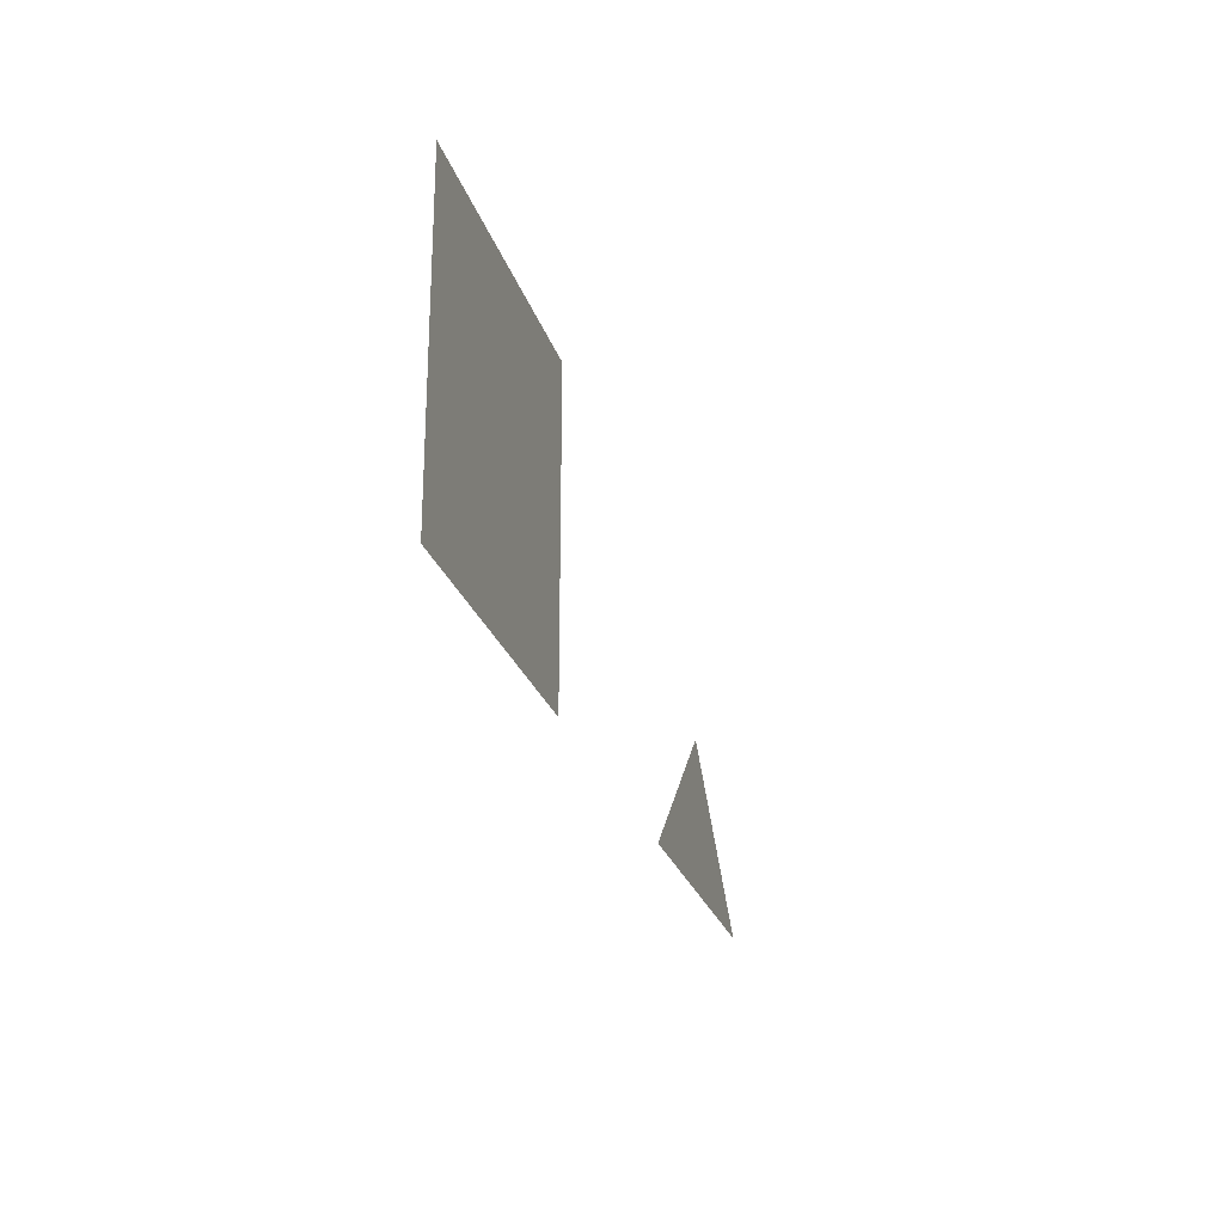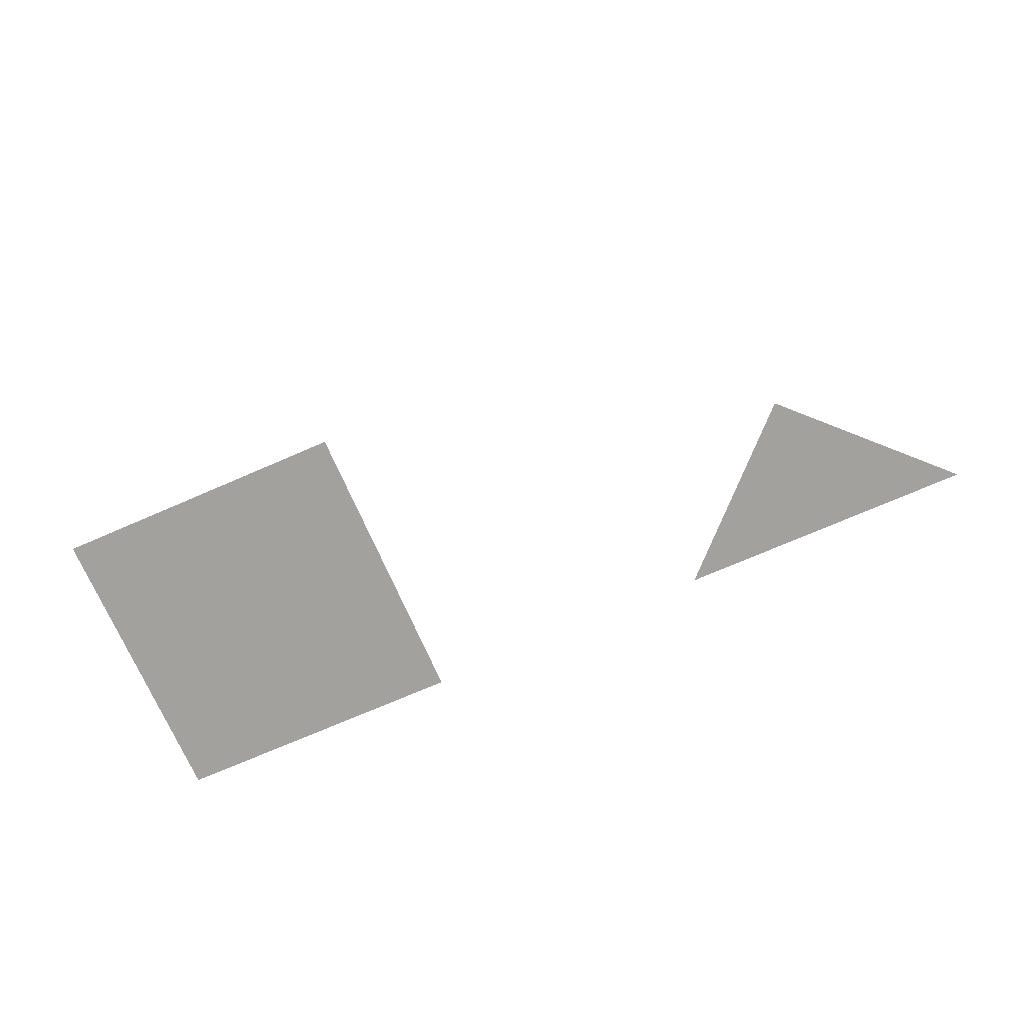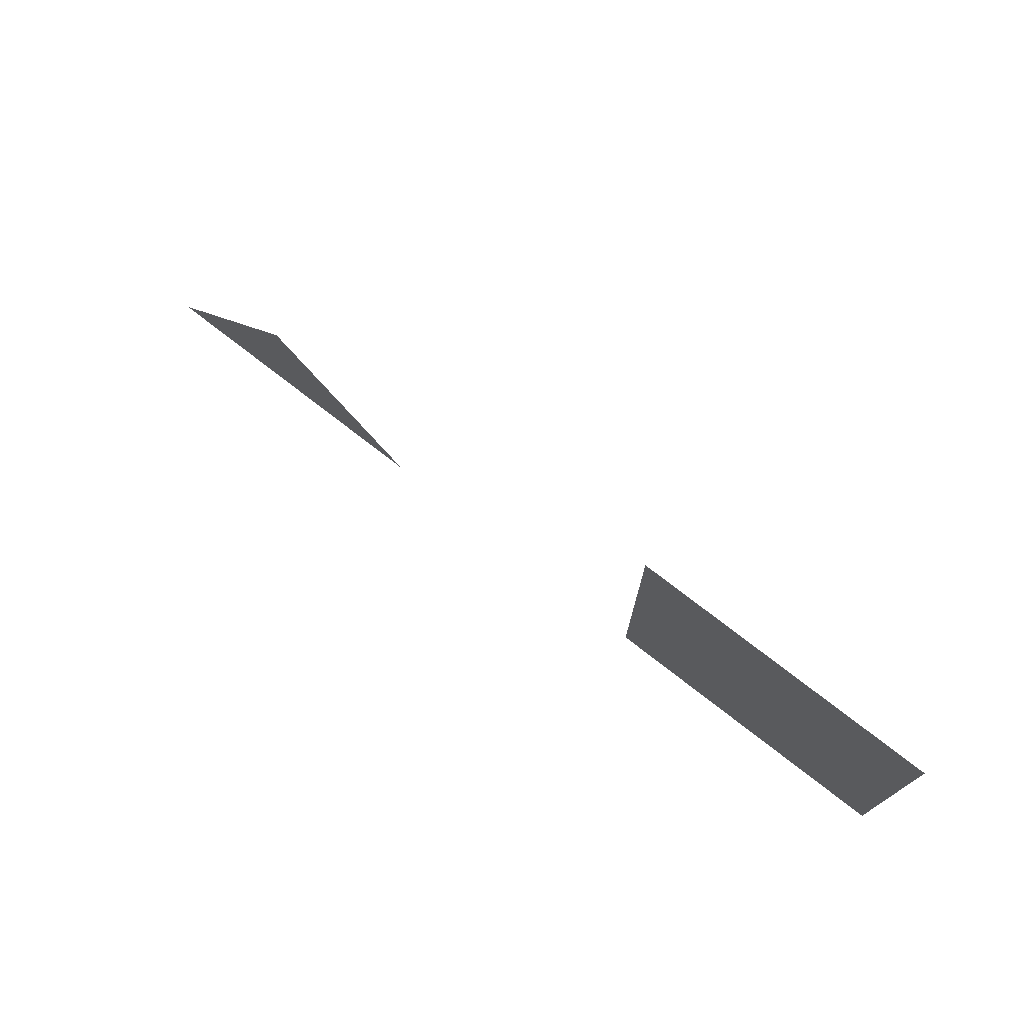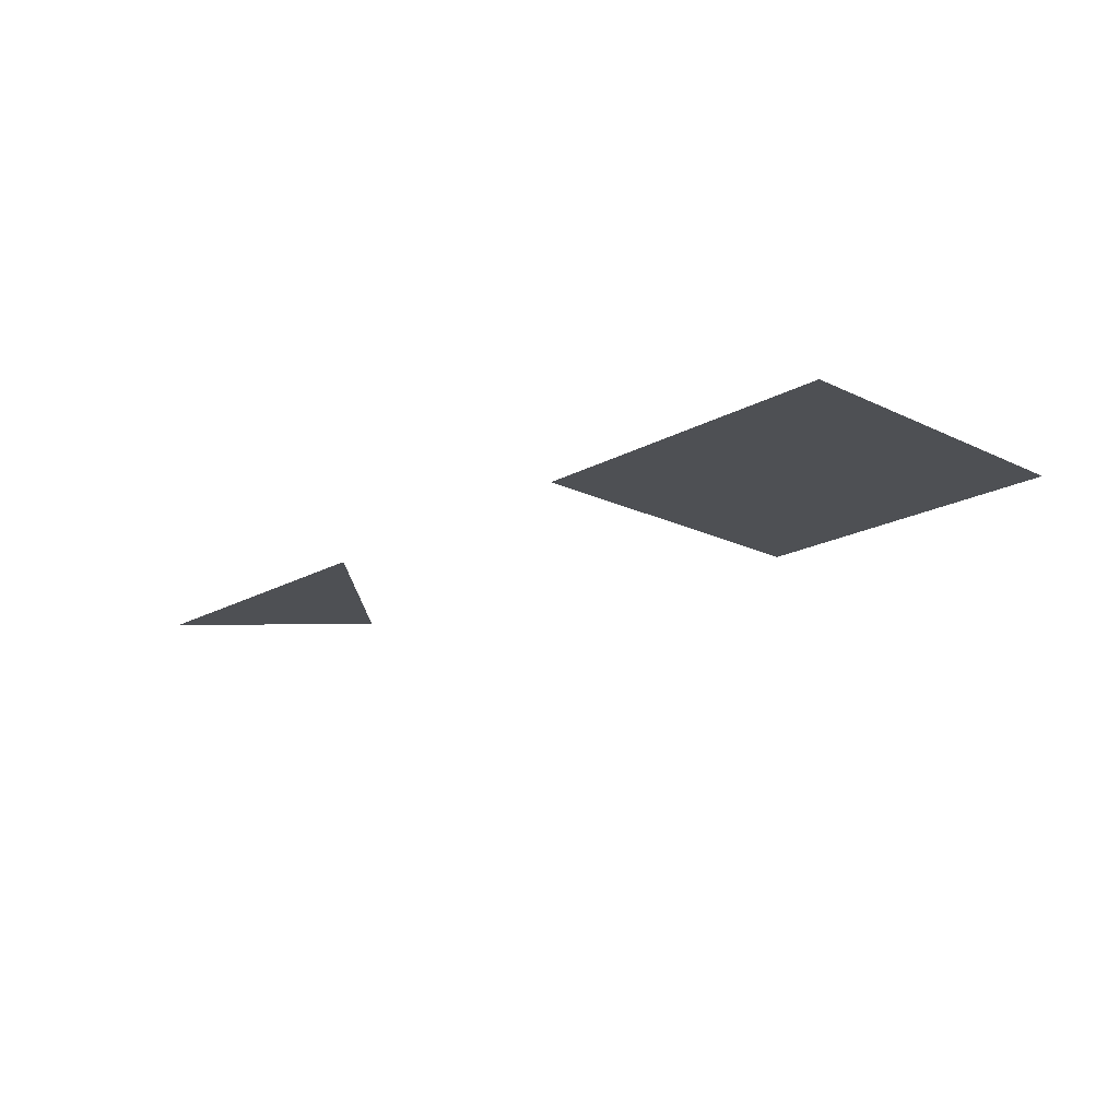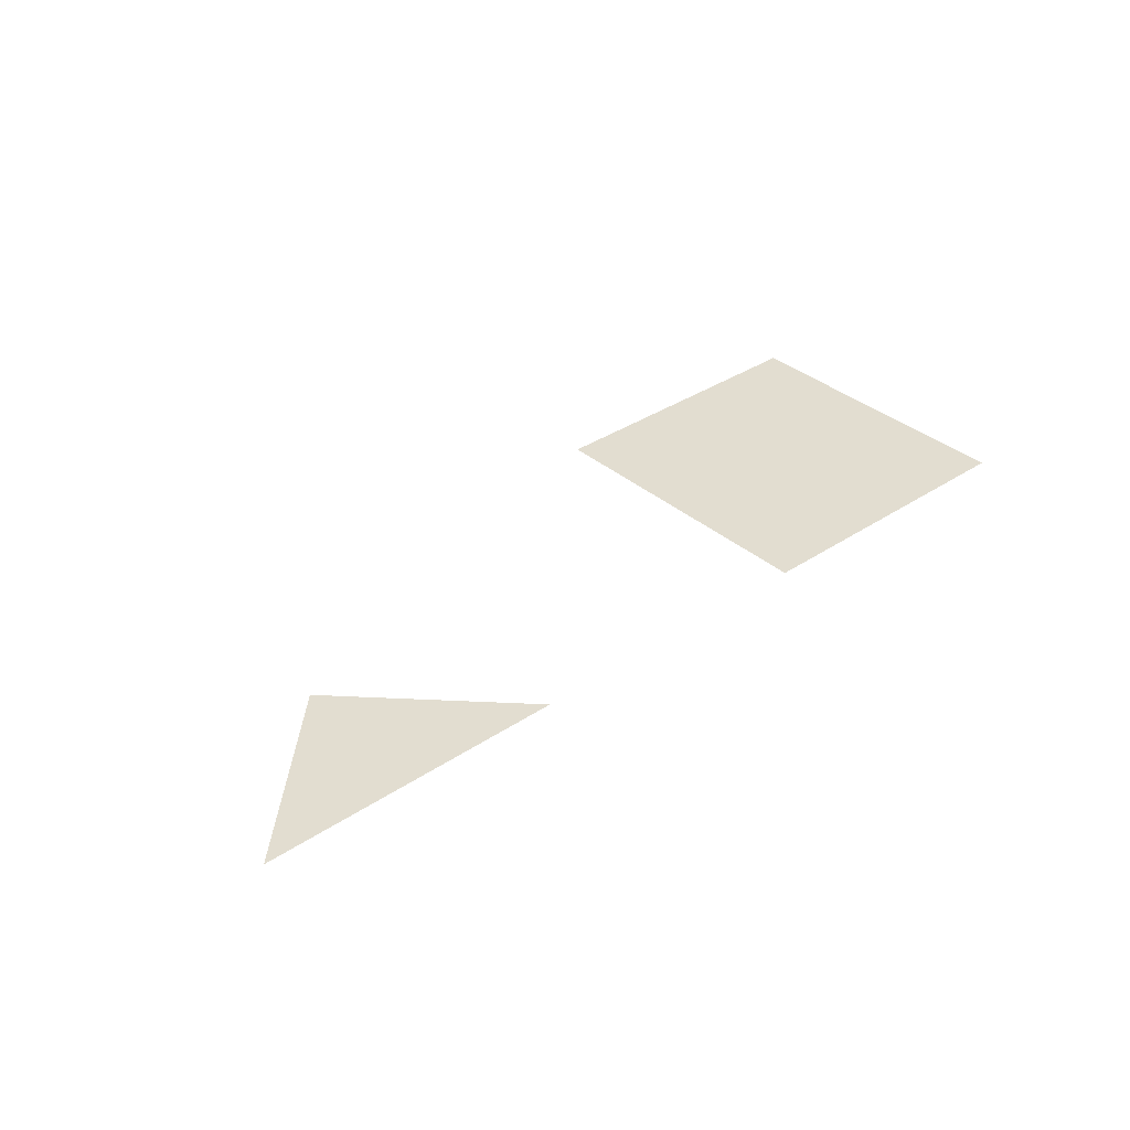
<metadata>
{"format":"obj","ext":"obj","renderer":"f3d","projection":"perspective","resolution":1024,"background":"white","views":[{"elev":-24.3,"azim":105.1,"up":"+Y"},{"elev":-72.1,"azim":-156.5,"up":"+Z"},{"elev":73.9,"azim":38.0,"up":"+Y"},{"elev":-18.5,"azim":47.0,"up":"+Z"},{"elev":35.3,"azim":-41.4,"up":"+Z"}]}
</metadata>
<code>
v 0 0 0
v 1 1 0
v 2 0 0
v 4 0 0
v 4 2 0
v 6 2 0
v 6 0 0
f 1 2 3
f 4 5 6
f 4 6 7

</code>
